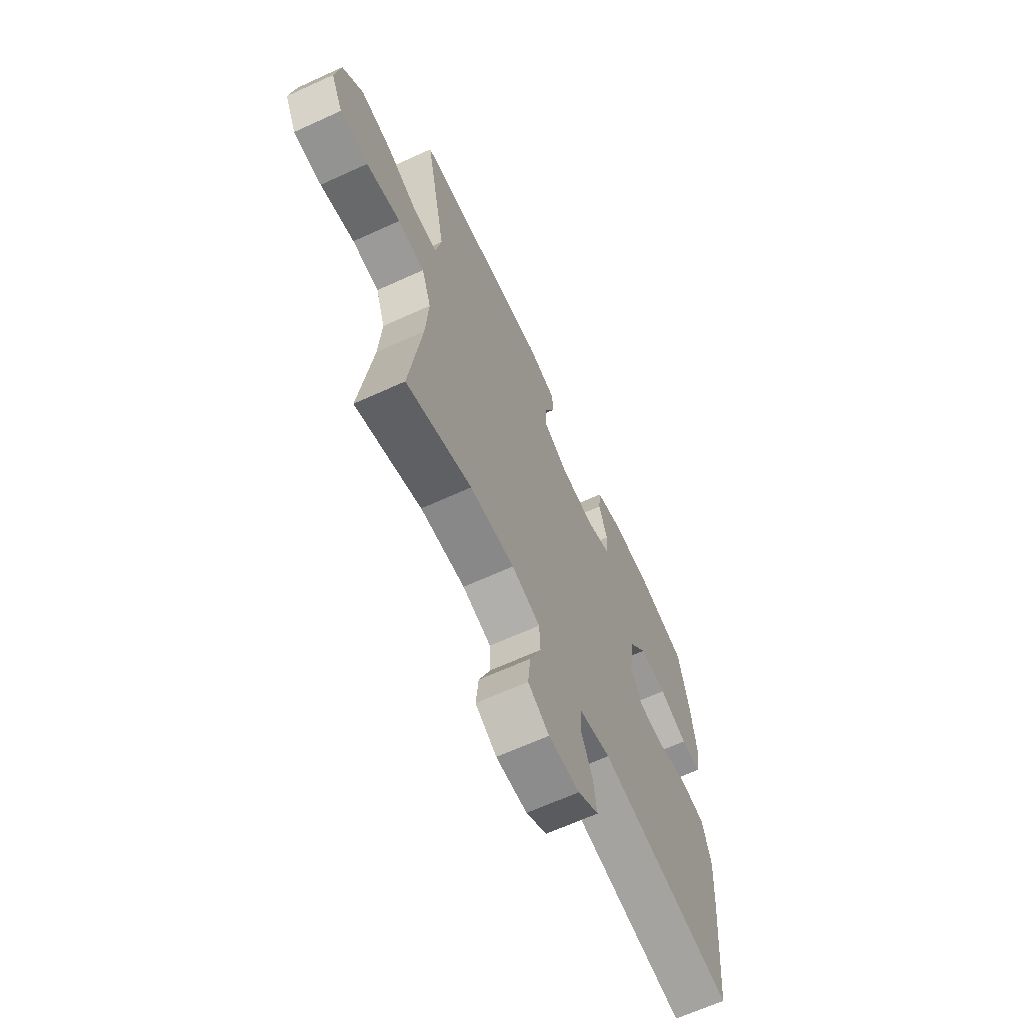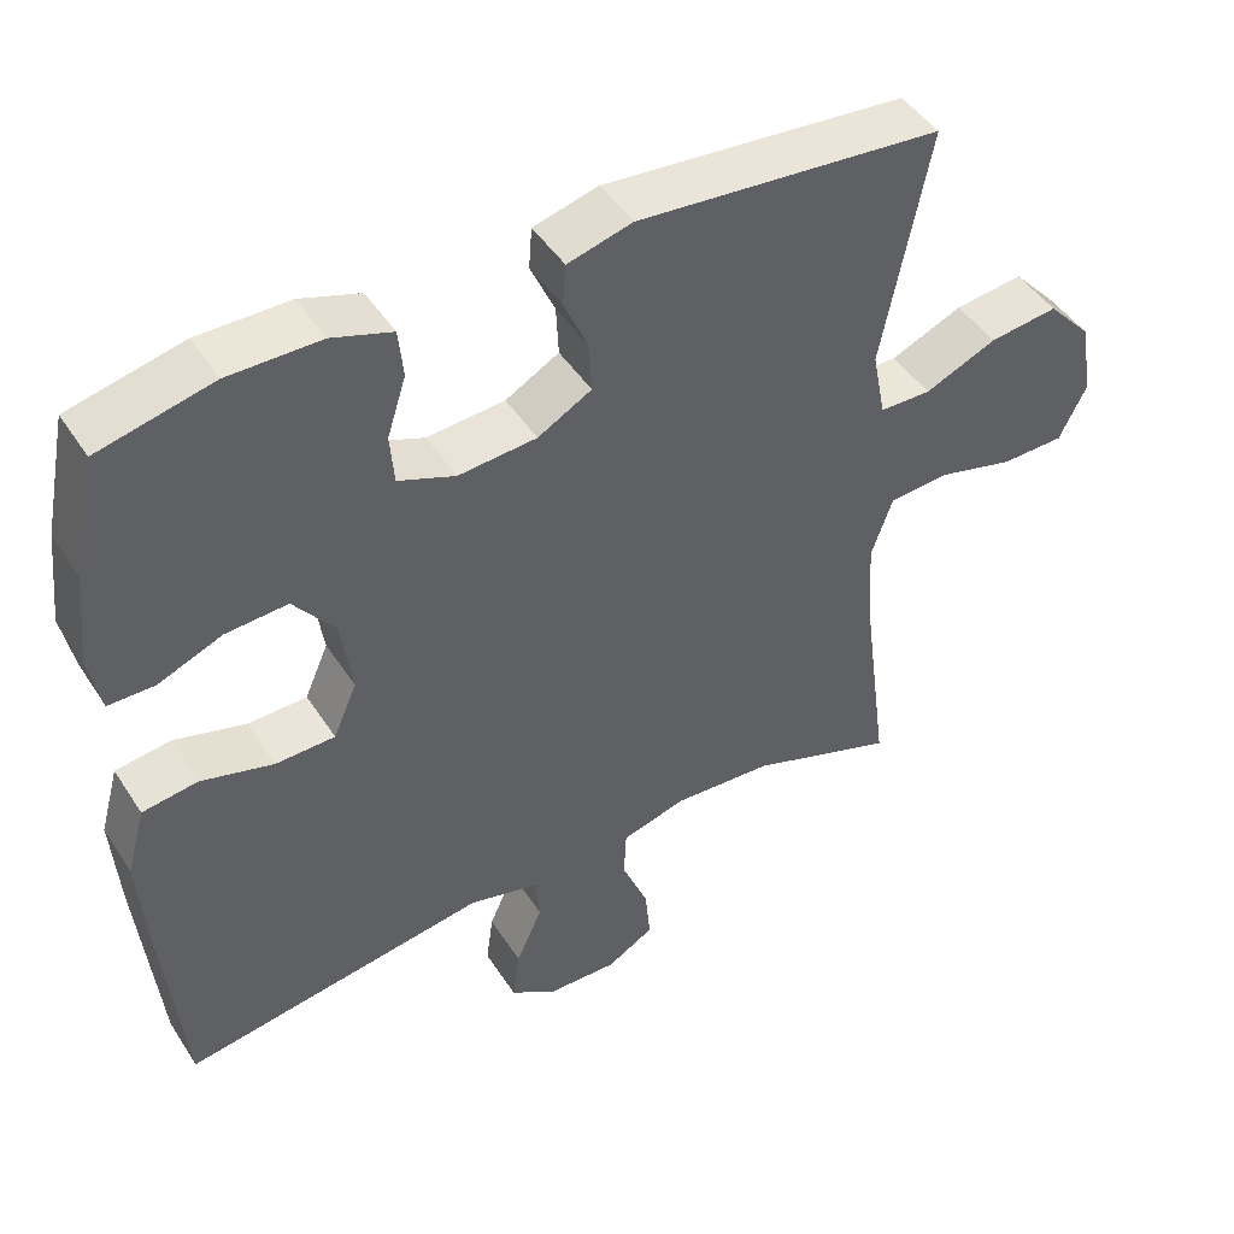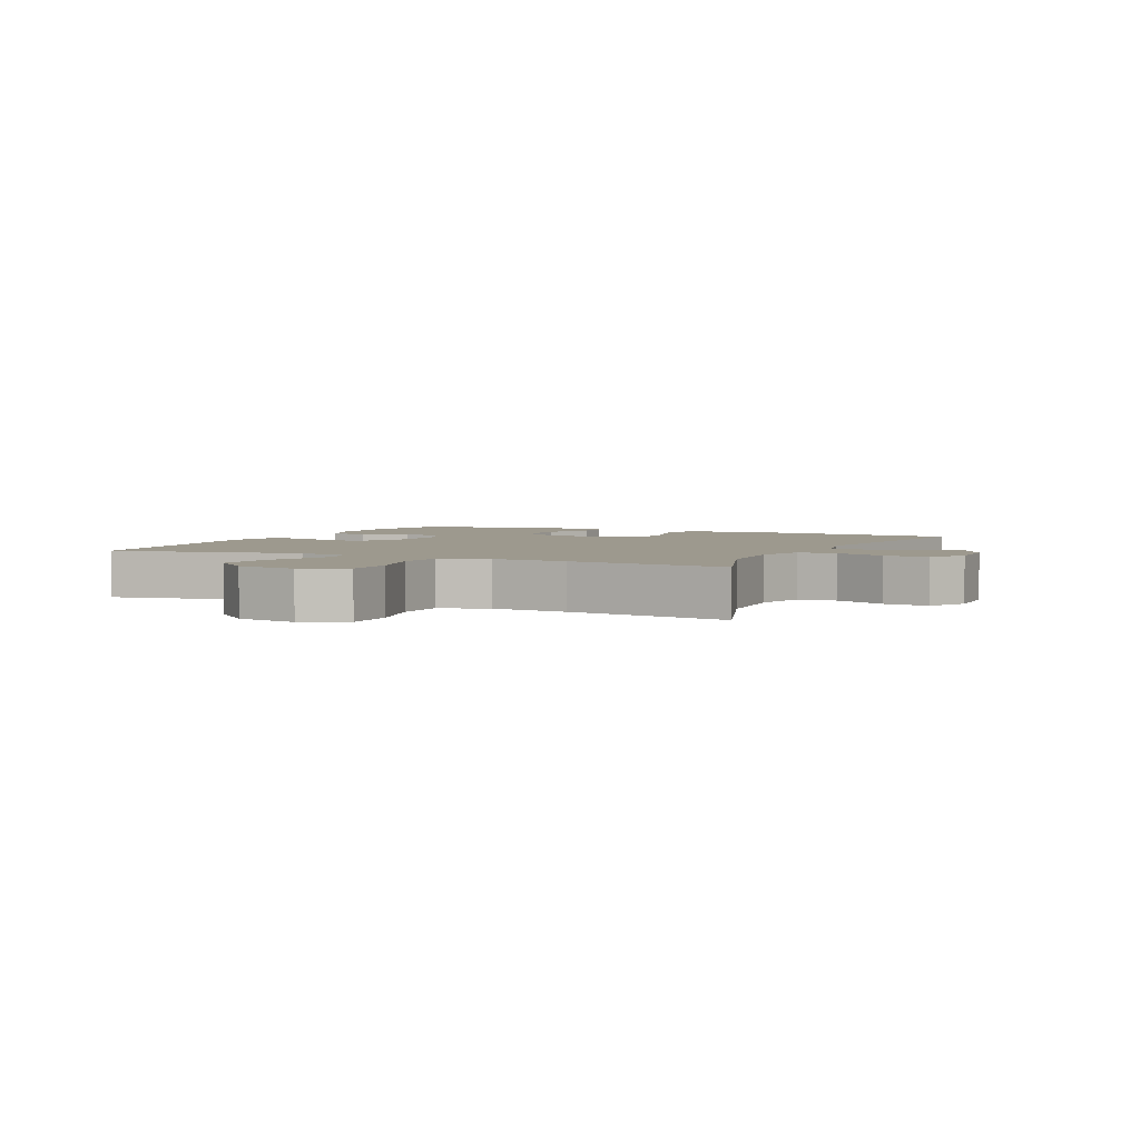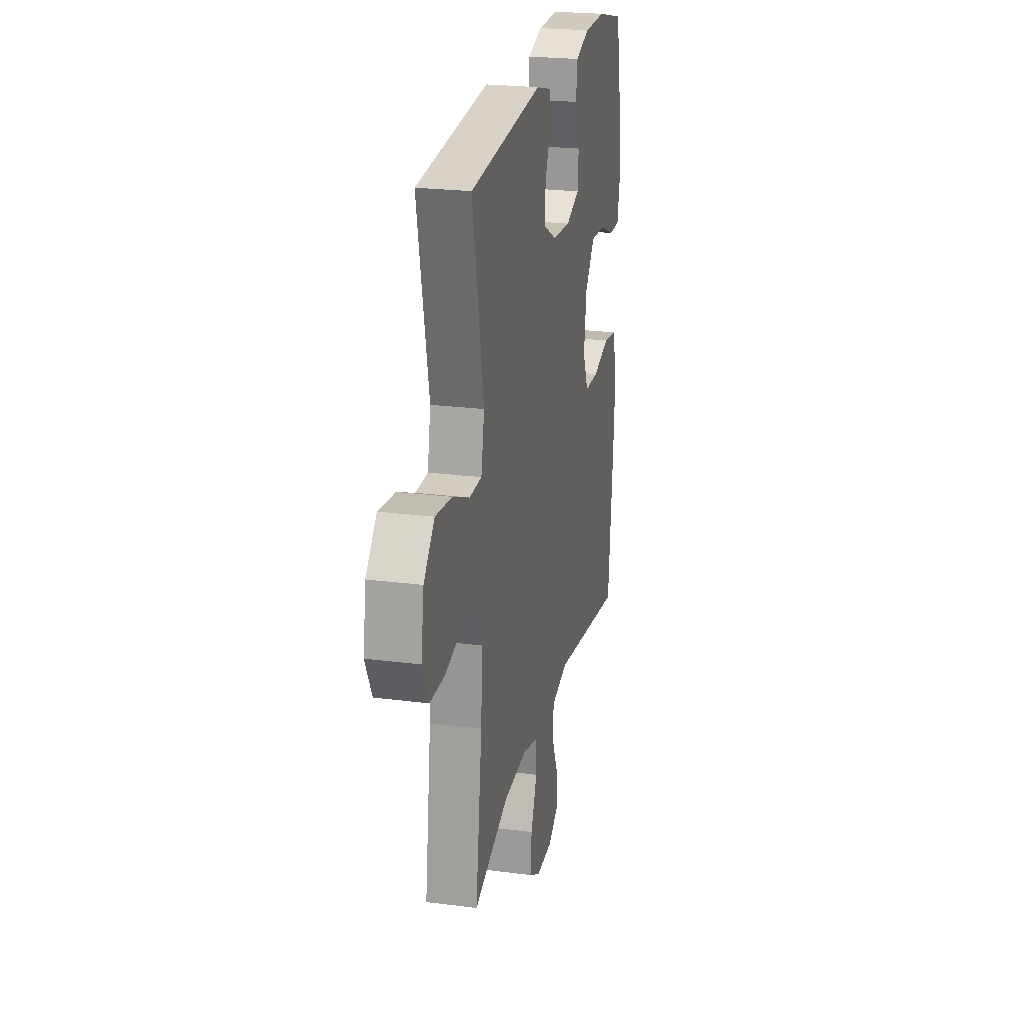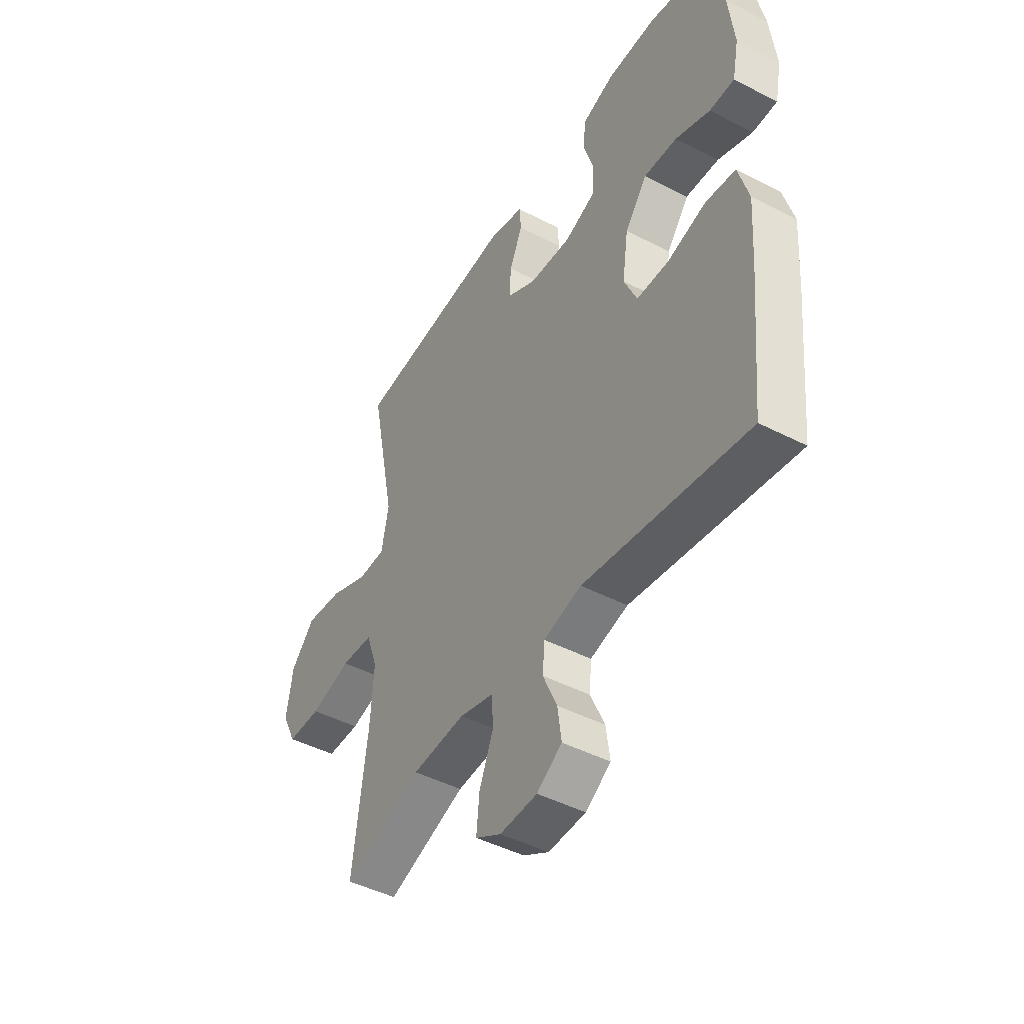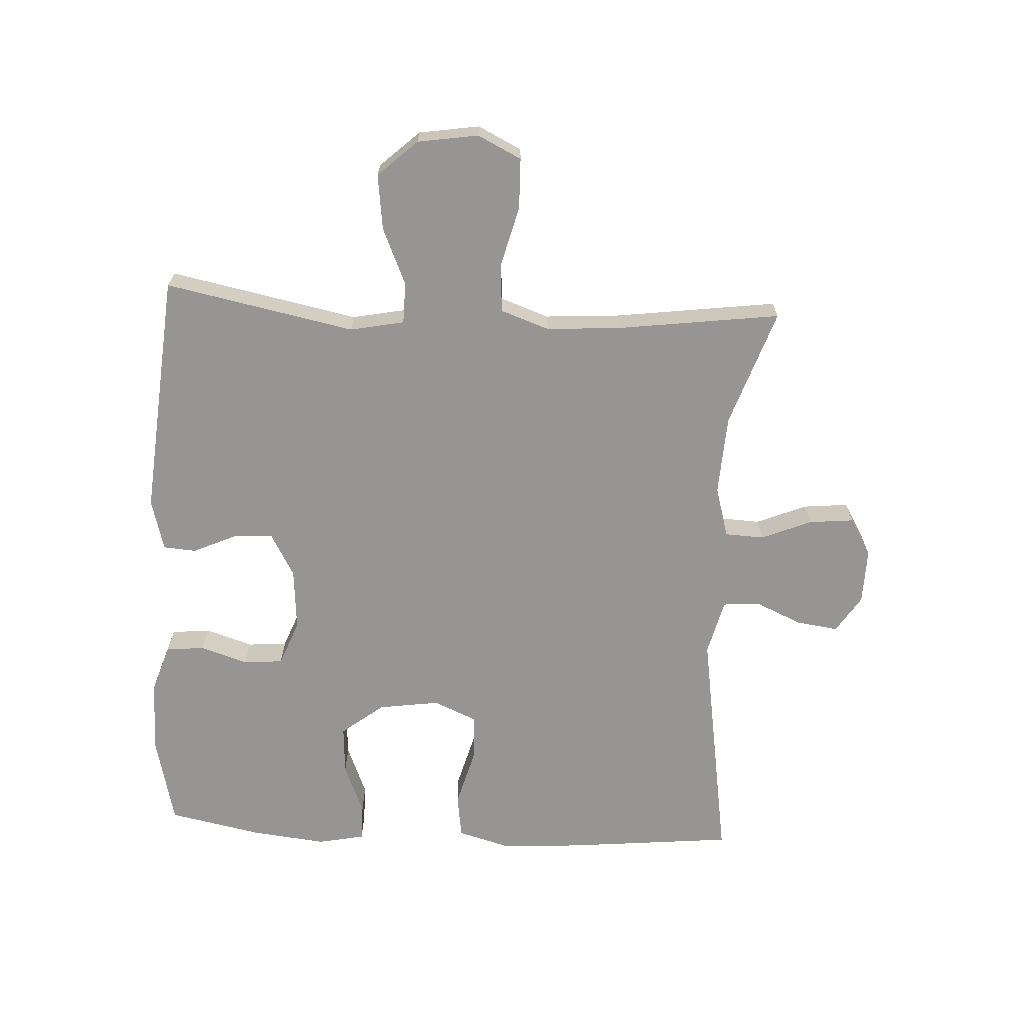
<metadata>
{"format":"obj","ext":"obj","renderer":"f3d","projection":"perspective","resolution":1024,"background":"white","views":[{"elev":-65.4,"azim":114.7,"up":"+Z"},{"elev":46.1,"azim":-31.1,"up":"+Z"},{"elev":3.4,"azim":115.2,"up":"+Y"},{"elev":23.5,"azim":102.3,"up":"+Z"},{"elev":-45.9,"azim":-120.6,"up":"+Z"},{"elev":-67.5,"azim":87.0,"up":"+Y"}]}
</metadata>
<code>
v -0.5 0.07 0.5
v -0.356 0.07 0.534
v -0.24 0.07 0.534
v -0.164 0.07 0.509
v -0.158 0.07 0.448
v -0.182 0.07 0.373
v -0.177 0.07 0.31
v -0.105 0.07 0.282
v -0.006 0.07 0.29
v 0.062 0.07 0.328
v 0.059 0.07 0.391
v 0.028 0.07 0.46
v 0.032 0.07 0.512
v 0.114 0.07 0.534
v 0.5 0.07 0.5
v 0.44 0.07 0.2
v 0.457 0.07 0.114
v 0.522 0.07 0.113
v 0.613 0.07 0.152
v 0.7 0.07 0.163
v 0.757 0.07 0.101
v 0.772 0.07 0.005
v 0.738 0.07 -0.064
v 0.658 0.07 -0.066
v 0.561 0.07 -0.041
v 0.485 0.07 -0.047
v 0.458 0.07 -0.124
v 0.466 0.07 -0.243
v 0.5 0.07 -0.5
v 0.314 0.07 -0.436
v 0.188 0.07 -0.429
v 0.107 0.07 -0.452
v 0.104 0.07 -0.514
v 0.137 0.07 -0.594
v 0.144 0.07 -0.665
v 0.084 0.07 -0.7
v -0.004 0.07 -0.698
v -0.063 0.07 -0.66
v -0.054 0.07 -0.594
v -0.021 0.07 -0.519
v -0.026 0.07 -0.461
v -0.115 0.07 -0.439
v -0.5 0.07 -0.5
v -0.526 0.07 -0.237
v -0.535 0.07 -0.109
v -0.511 0.07 -0.023
v -0.441 0.07 -0.013
v -0.35 0.07 -0.038
v -0.275 0.07 -0.036
v -0.245 0.07 0.033
v -0.259 0.07 0.13
v -0.311 0.07 0.197
v -0.389 0.07 0.192
v -0.47 0.07 0.159
v -0.528 0.07 0.159
v -0.543 0.07 0.233
v -0.53 0.07 0.351
v -0.5 0 0.5
v -0.356 0 0.534
v -0.24 0 0.534
v -0.164 0 0.509
v -0.158 0 0.448
v -0.182 0 0.373
v -0.177 0 0.31
v -0.105 0 0.282
v -0.006 0 0.29
v 0.062 0 0.328
v 0.059 0 0.391
v 0.028 0 0.46
v 0.032 0 0.512
v 0.114 0 0.534
v 0.5 0 0.5
v 0.44 0 0.2
v 0.457 0 0.114
v 0.522 0 0.113
v 0.613 0 0.152
v 0.7 0 0.163
v 0.757 0 0.101
v 0.772 0 0.005
v 0.738 0 -0.064
v 0.658 0 -0.066
v 0.561 0 -0.041
v 0.485 0 -0.047
v 0.458 0 -0.124
v 0.466 0 -0.243
v 0.5 0 -0.5
v 0.314 0 -0.436
v 0.188 0 -0.429
v 0.107 0 -0.452
v 0.104 0 -0.514
v 0.137 0 -0.594
v 0.144 0 -0.665
v 0.084 0 -0.7
v -0.004 0 -0.698
v -0.063 0 -0.66
v -0.054 0 -0.594
v -0.021 0 -0.519
v -0.026 0 -0.461
v -0.115 0 -0.439
v -0.5 0 -0.5
v -0.526 0 -0.237
v -0.535 0 -0.109
v -0.511 0 -0.023
v -0.441 0 -0.013
v -0.35 0 -0.038
v -0.275 0 -0.036
v -0.245 0 0.033
v -0.259 0 0.13
v -0.311 0 0.197
v -0.389 0 0.192
v -0.47 0 0.159
v -0.528 0 0.159
v -0.543 0 0.233
v -0.53 0 0.351
f 53 54 55 56
f 52 53 56 57
f 45 46 47 48
f 45 48 49
f 42 43 44 45
f 41 42 45 49
f 37 38 39 40
f 37 40 41
f 36 37 41
f 33 34 35 36
f 32 33 36 41
f 31 32 41 49
f 28 29 30
f 27 28 30 31
f 26 27 31 49
f 22 23 24 25
f 18 19 20 21
f 17 18 21 22
f 13 14 15 16
f 11 12 13 16
f 10 11 16 17
f 9 10 17
f 8 9 17
f 3 4 5 6
f 3 6 7
f 2 3 7
f 52 57 1 2
f 51 52 2 7
f 50 51 7 8
f 25 26 49 50
f 22 25 50
f 8 17 22 50
f 113 112 111 110
f 114 113 110 109
f 105 104 103 102
f 106 105 102
f 102 101 100 99
f 106 102 99 98
f 97 96 95 94
f 98 97 94
f 98 94 93
f 93 92 91 90
f 98 93 90 89
f 106 98 89 88
f 87 86 85
f 88 87 85 84
f 106 88 84 83
f 82 81 80 79
f 78 77 76 75
f 79 78 75 74
f 73 72 71 70
f 73 70 69 68
f 74 73 68 67
f 74 67 66
f 74 66 65
f 63 62 61 60
f 64 63 60
f 64 60 59
f 59 58 114 109
f 64 59 109 108
f 65 64 108 107
f 107 106 83 82
f 107 82 79
f 107 79 74 65
f 1 58 59 2
f 2 59 60 3
f 3 60 61 4
f 4 61 62 5
f 5 62 63 6
f 6 63 64 7
f 7 64 65 8
f 8 65 66 9
f 9 66 67 10
f 10 67 68 11
f 11 68 69 12
f 12 69 70 13
f 13 70 71 14
f 14 71 72 15
f 15 72 73 16
f 16 73 74 17
f 17 74 75 18
f 18 75 76 19
f 19 76 77 20
f 20 77 78 21
f 21 78 79 22
f 22 79 80 23
f 23 80 81 24
f 24 81 82 25
f 25 82 83 26
f 26 83 84 27
f 27 84 85 28
f 28 85 86 29
f 29 86 87 30
f 30 87 88 31
f 31 88 89 32
f 32 89 90 33
f 33 90 91 34
f 34 91 92 35
f 35 92 93 36
f 36 93 94 37
f 37 94 95 38
f 38 95 96 39
f 39 96 97 40
f 40 97 98 41
f 41 98 99 42
f 42 99 100 43
f 43 100 101 44
f 44 101 102 45
f 45 102 103 46
f 46 103 104 47
f 47 104 105 48
f 48 105 106 49
f 49 106 107 50
f 50 107 108 51
f 51 108 109 52
f 52 109 110 53
f 53 110 111 54
f 54 111 112 55
f 55 112 113 56
f 56 113 114 57
f 57 114 58 1

</code>
